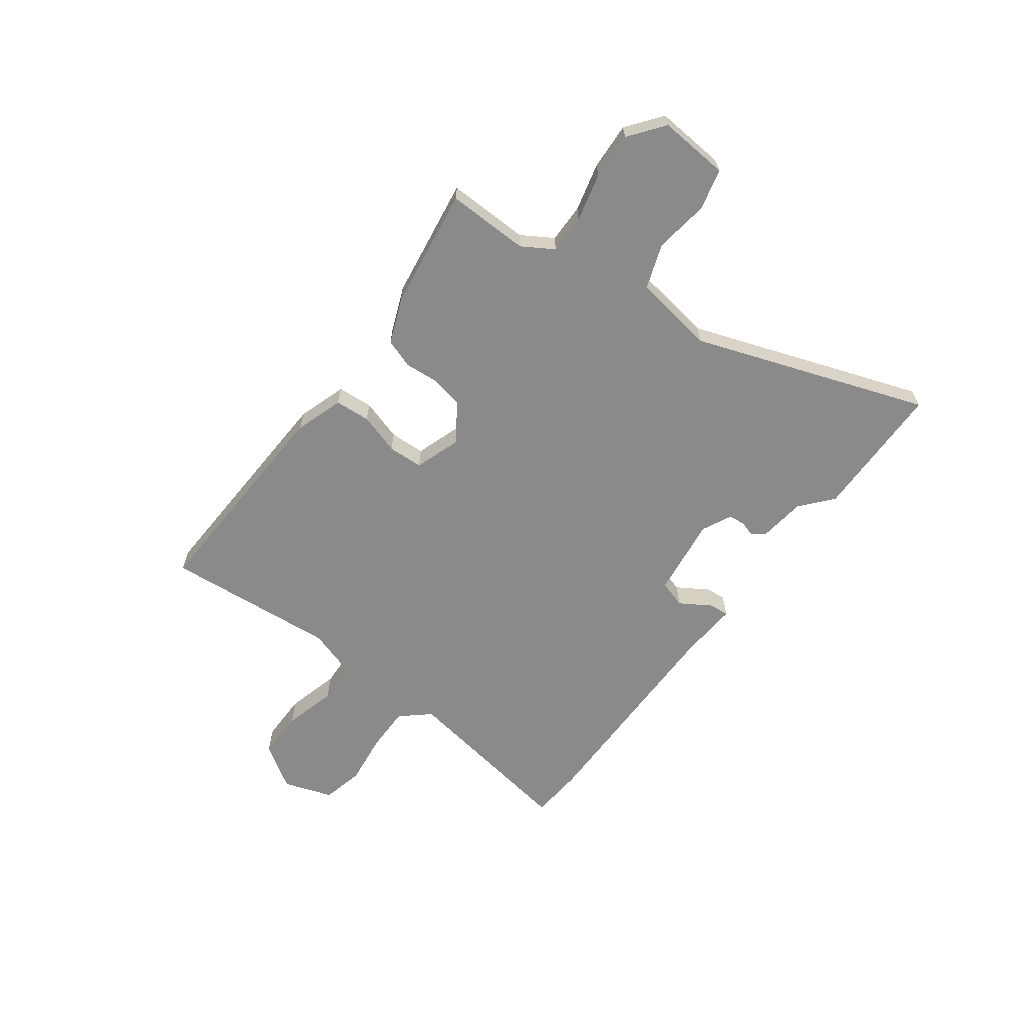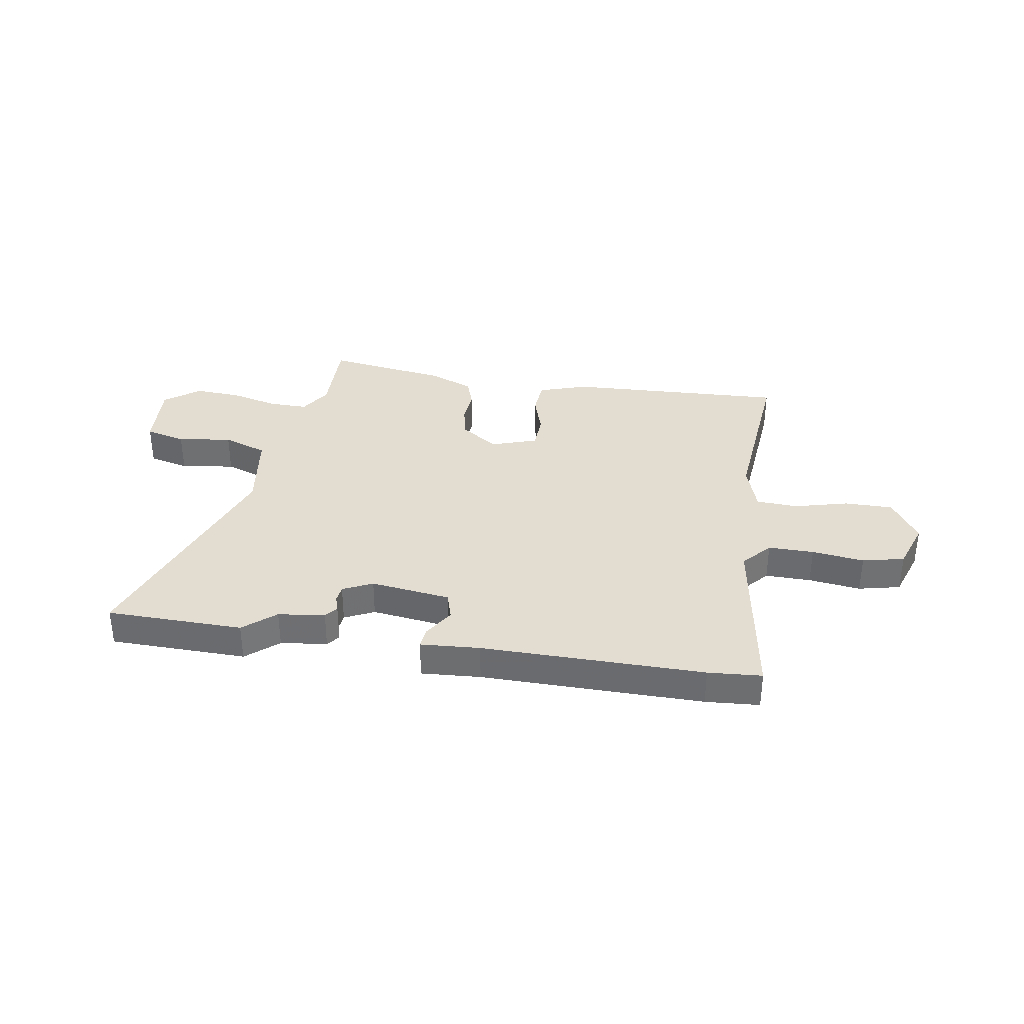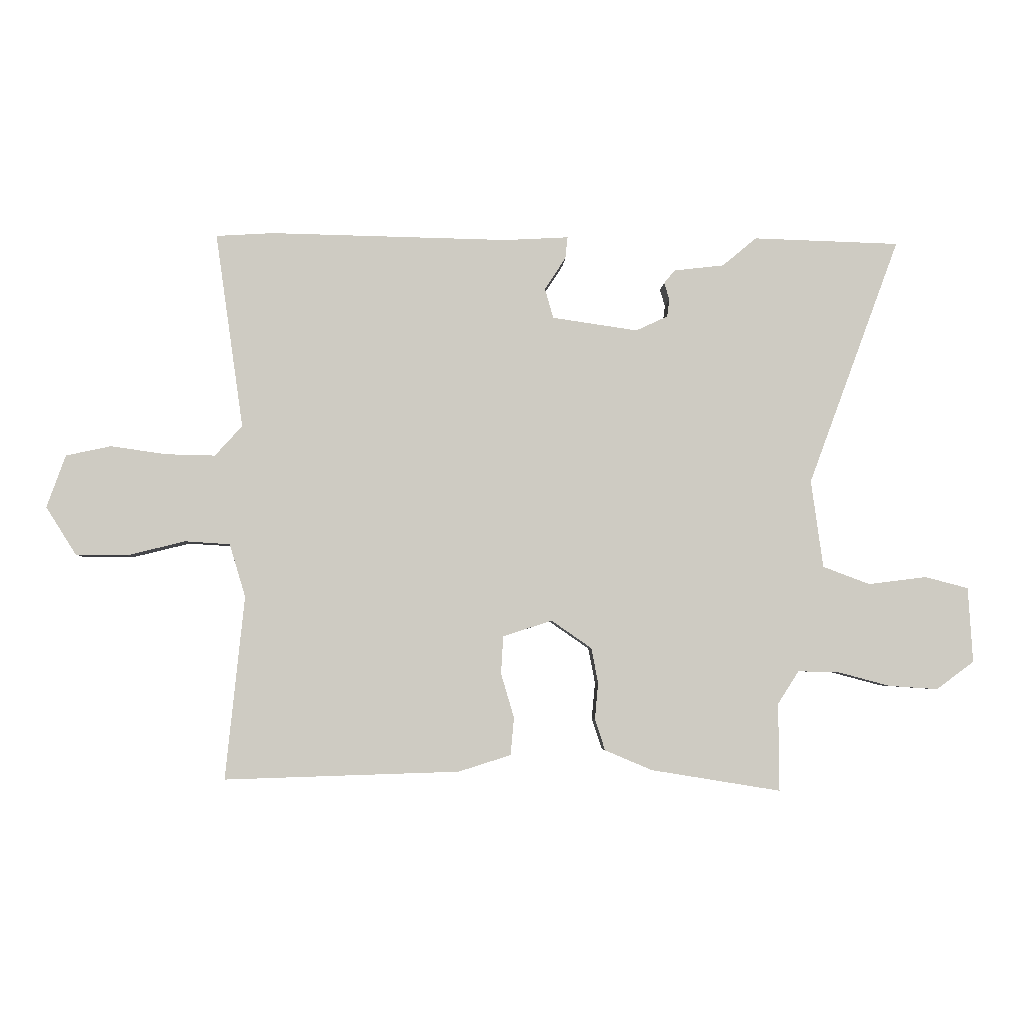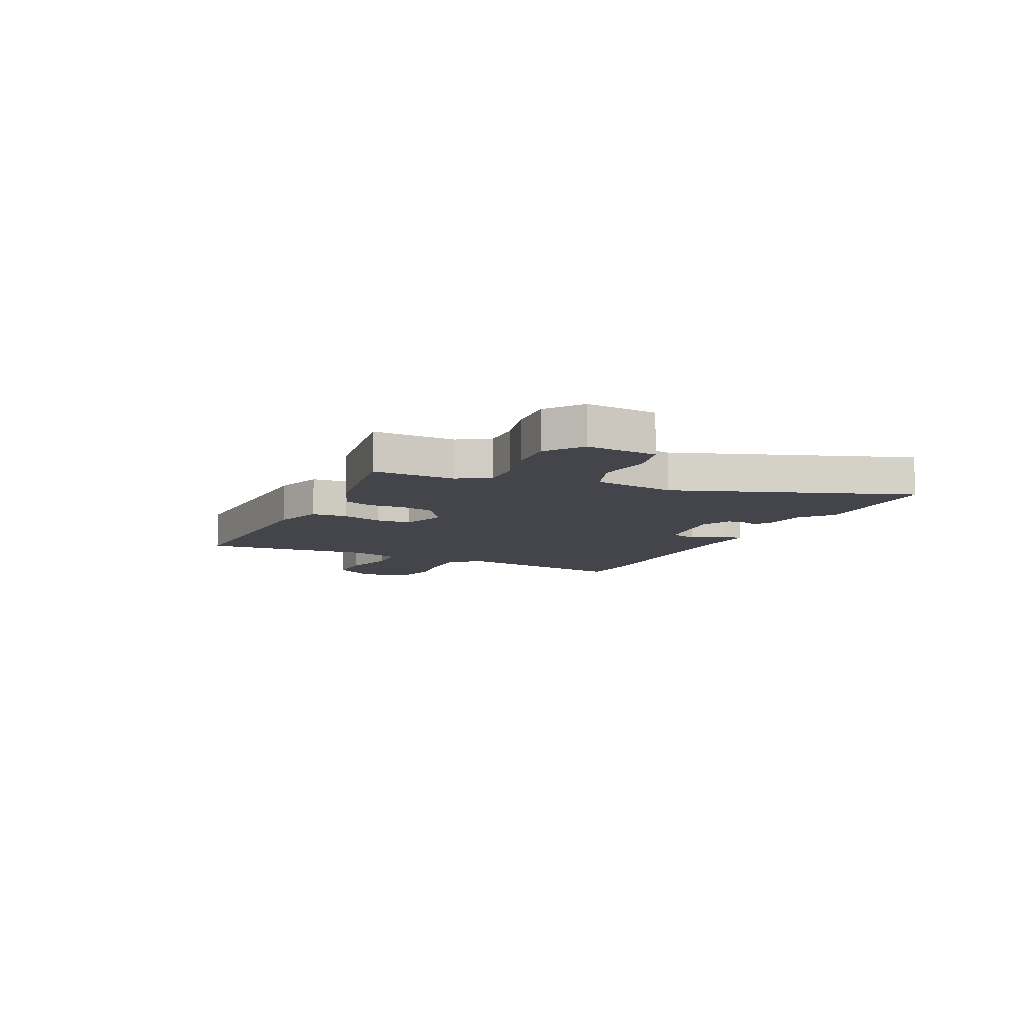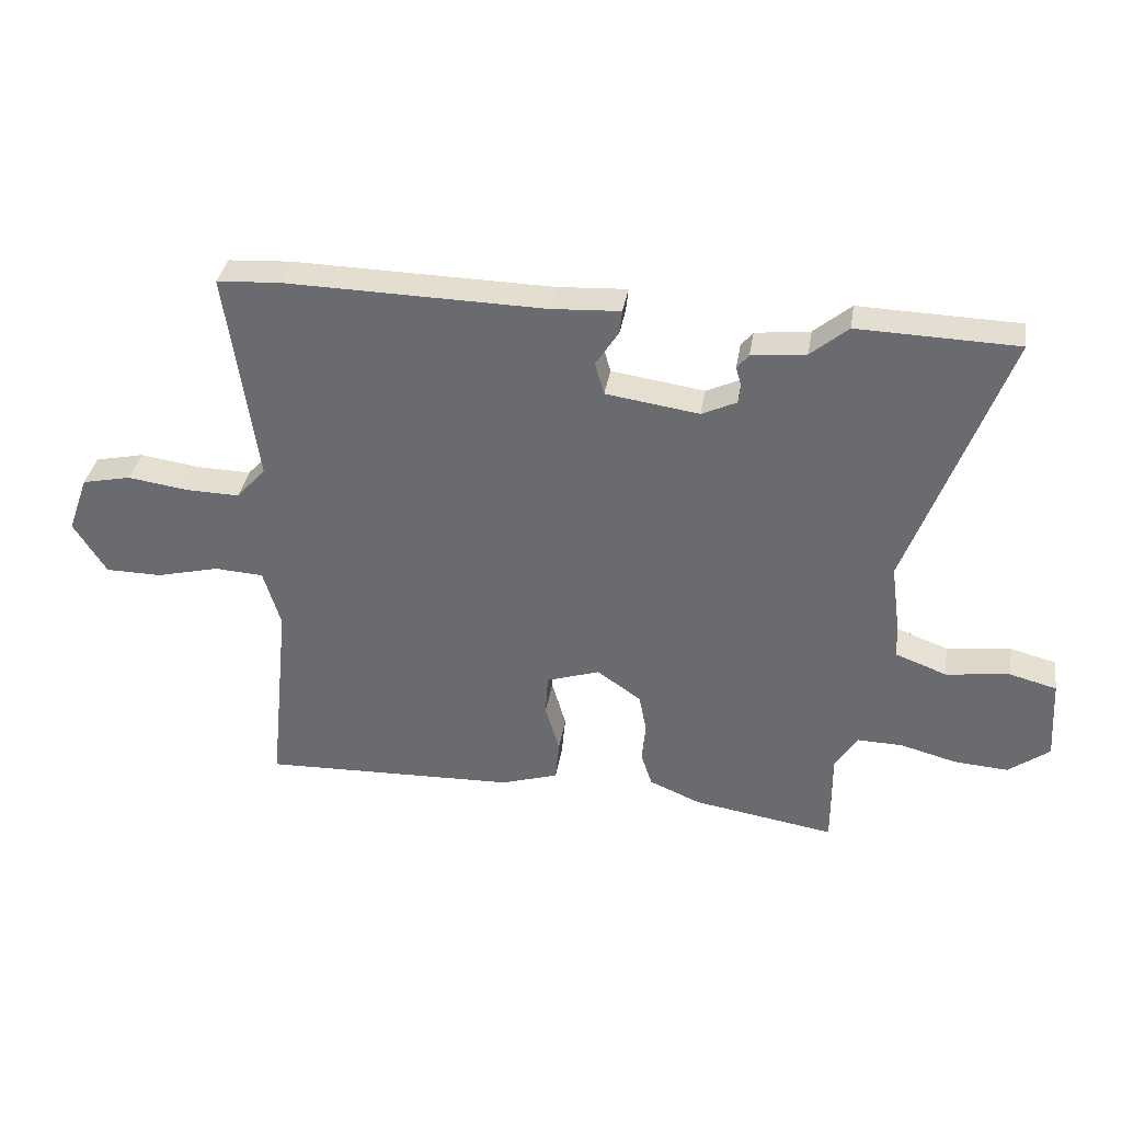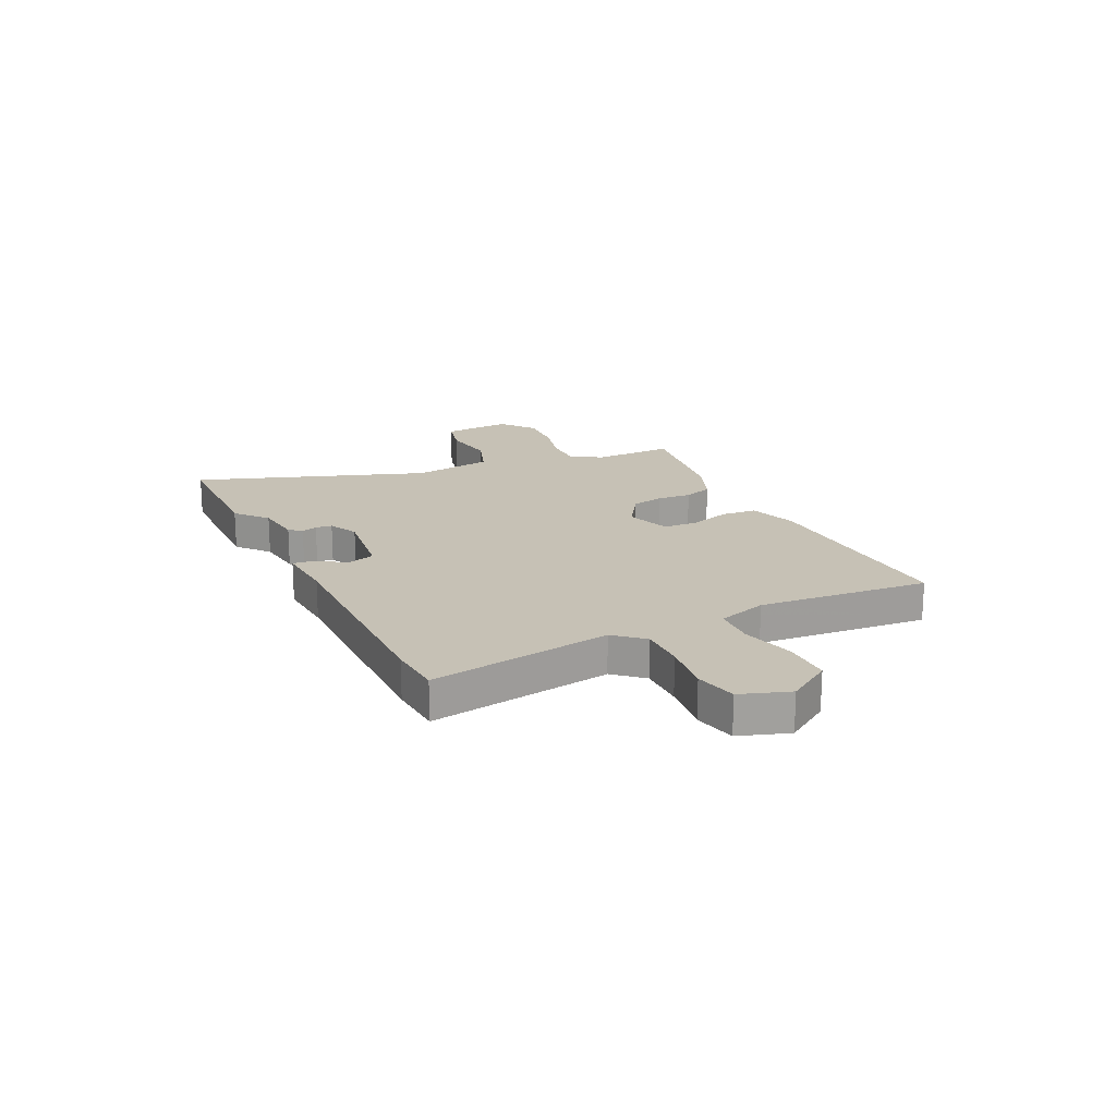
<metadata>
{"format":"obj","ext":"obj","renderer":"f3d","projection":"perspective","resolution":1024,"background":"white","views":[{"elev":-63.5,"azim":-127.5,"up":"+Y"},{"elev":35.1,"azim":8.4,"up":"+Y"},{"elev":-4.2,"azim":177.6,"up":"+Z"},{"elev":-9.3,"azim":-116.0,"up":"+Y"},{"elev":35.3,"azim":-170.9,"up":"+Z"},{"elev":18.8,"azim":63.4,"up":"+Y"}]}
</metadata>
<code>
v 0.509 0.07 -0.471
v 0.097 0.07 -0.458
v 0.005 0.07 -0.429
v -0.001 0.07 -0.363
v 0.022 0.07 -0.285
v 0.018 0.07 -0.219
v -0.068 0.07 -0.191
v -0.139 0.07 -0.24
v -0.151 0.07 -0.302
v -0.145 0.07 -0.366
v -0.163 0.07 -0.421
v -0.246 0.07 -0.456
v -0.474 0.07 -0.493
v -0.473 0.07 -0.339
v -0.51 0.07 -0.281
v -0.583 0.07 -0.283
v -0.673 0.07 -0.307
v -0.76 0.07 -0.313
v -0.826 0.07 -0.264
v -0.818 0.07 -0.132
v -0.742 0.07 -0.112
v -0.64 0.07 -0.125
v -0.557 0.07 -0.094
v -0.536 0.07 0.06
v -0.697 0.07 0.494
v -0.44 0.07 0.502
v -0.38 0.07 0.452
v -0.292 0.07 0.442
v -0.273 0.07 0.419
v -0.282 0.07 0.389
v -0.278 0.07 0.358
v -0.222 0.07 0.332
v -0.072 0.07 0.354
v -0.057 0.07 0.406
v -0.094 0.07 0.463
v -0.098 0.07 0.501
v 0.014 0.07 0.495
v 0.432 0.07 0.504
v 0.533 0.07 0.498
v 0.484 0.07 0.155
v 0.532 0.07 0.102
v 0.618 0.07 0.104
v 0.716 0.07 0.118
v 0.795 0.07 0.101
v 0.828 0.07 0.009
v 0.775 0.07 -0.075
v 0.684 0.07 -0.076
v 0.583 0.07 -0.051
v 0.504 0.07 -0.056
v 0.476 0.07 -0.149
v 0.509 0 -0.471
v 0.097 0 -0.458
v 0.005 0 -0.429
v -0.001 0 -0.363
v 0.022 0 -0.285
v 0.018 0 -0.219
v -0.068 0 -0.191
v -0.139 0 -0.24
v -0.151 0 -0.302
v -0.145 0 -0.366
v -0.163 0 -0.421
v -0.246 0 -0.456
v -0.474 0 -0.493
v -0.473 0 -0.339
v -0.51 0 -0.281
v -0.583 0 -0.283
v -0.673 0 -0.307
v -0.76 0 -0.313
v -0.826 0 -0.264
v -0.818 0 -0.132
v -0.742 0 -0.112
v -0.64 0 -0.125
v -0.557 0 -0.094
v -0.536 0 0.06
v -0.697 0 0.494
v -0.44 0 0.502
v -0.38 0 0.452
v -0.292 0 0.442
v -0.273 0 0.419
v -0.282 0 0.389
v -0.278 0 0.358
v -0.222 0 0.332
v -0.072 0 0.354
v -0.057 0 0.406
v -0.094 0 0.463
v -0.098 0 0.501
v 0.014 0 0.495
v 0.432 0 0.504
v 0.533 0 0.498
v 0.484 0 0.155
v 0.532 0 0.102
v 0.618 0 0.104
v 0.716 0 0.118
v 0.795 0 0.101
v 0.828 0 0.009
v 0.775 0 -0.075
v 0.684 0 -0.076
v 0.583 0 -0.051
v 0.504 0 -0.056
v 0.476 0 -0.149
f 45 46 47 48
f 45 48 49
f 42 43 44 45
f 41 42 45 49
f 40 41 49 50
f 37 38 39 40
f 34 35 36 37
f 33 34 37 40
f 32 33 40 50
f 27 28 29 30
f 27 30 31
f 24 25 26 27
f 23 24 27 31
f 19 20 21 22
f 19 22 23
f 16 17 18 19
f 15 16 19 23
f 14 15 23 31
f 9 10 11 12
f 8 9 12 13
f 2 3 4 5
f 2 5 6
f 1 2 6
f 50 1 6
f 32 50 6 7
f 31 32 7 8
f 8 13 14 31
f 98 97 96 95
f 99 98 95
f 95 94 93 92
f 99 95 92 91
f 100 99 91 90
f 90 89 88 87
f 87 86 85 84
f 90 87 84 83
f 100 90 83 82
f 80 79 78 77
f 81 80 77
f 77 76 75 74
f 81 77 74 73
f 72 71 70 69
f 73 72 69
f 69 68 67 66
f 73 69 66 65
f 81 73 65 64
f 62 61 60 59
f 63 62 59 58
f 55 54 53 52
f 56 55 52
f 56 52 51
f 56 51 100
f 57 56 100 82
f 58 57 82 81
f 81 64 63 58
f 1 51 52 2
f 2 52 53 3
f 3 53 54 4
f 4 54 55 5
f 5 55 56 6
f 6 56 57 7
f 7 57 58 8
f 8 58 59 9
f 9 59 60 10
f 10 60 61 11
f 11 61 62 12
f 12 62 63 13
f 13 63 64 14
f 14 64 65 15
f 15 65 66 16
f 16 66 67 17
f 17 67 68 18
f 18 68 69 19
f 19 69 70 20
f 20 70 71 21
f 21 71 72 22
f 22 72 73 23
f 23 73 74 24
f 24 74 75 25
f 25 75 76 26
f 26 76 77 27
f 27 77 78 28
f 28 78 79 29
f 29 79 80 30
f 30 80 81 31
f 31 81 82 32
f 32 82 83 33
f 33 83 84 34
f 34 84 85 35
f 35 85 86 36
f 36 86 87 37
f 37 87 88 38
f 38 88 89 39
f 39 89 90 40
f 40 90 91 41
f 41 91 92 42
f 42 92 93 43
f 43 93 94 44
f 44 94 95 45
f 45 95 96 46
f 46 96 97 47
f 47 97 98 48
f 48 98 99 49
f 49 99 100 50
f 50 100 51 1

</code>
